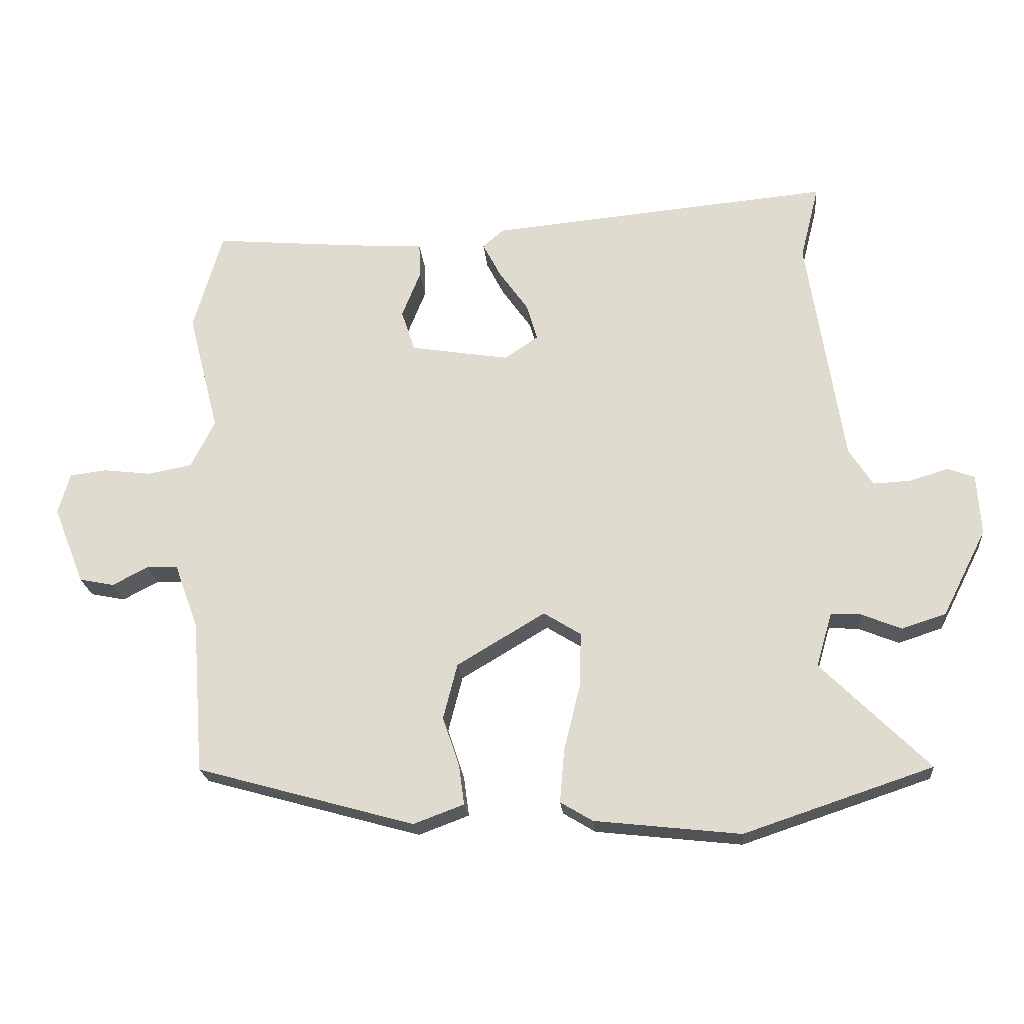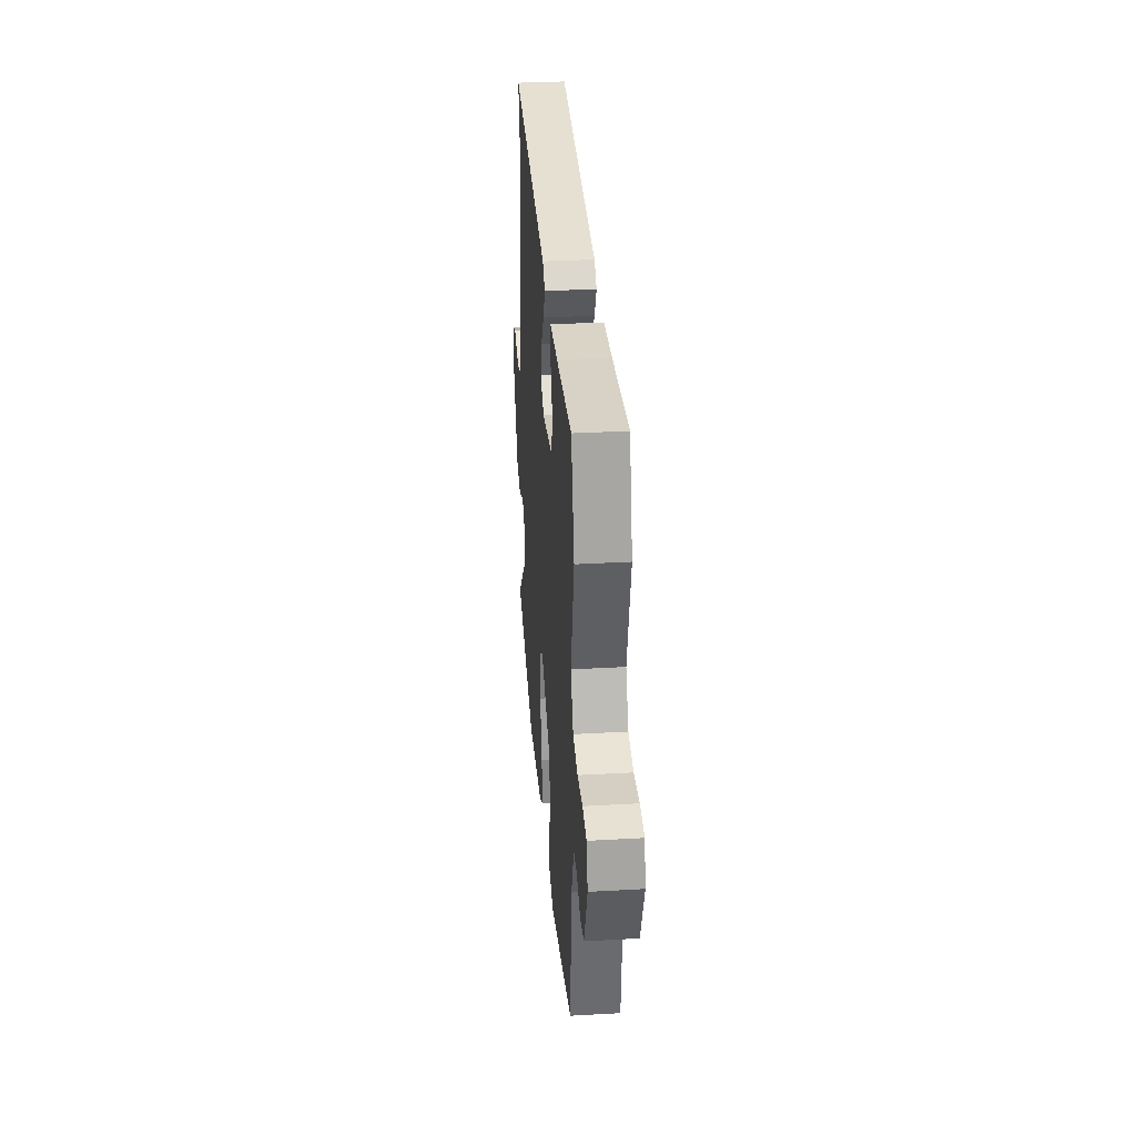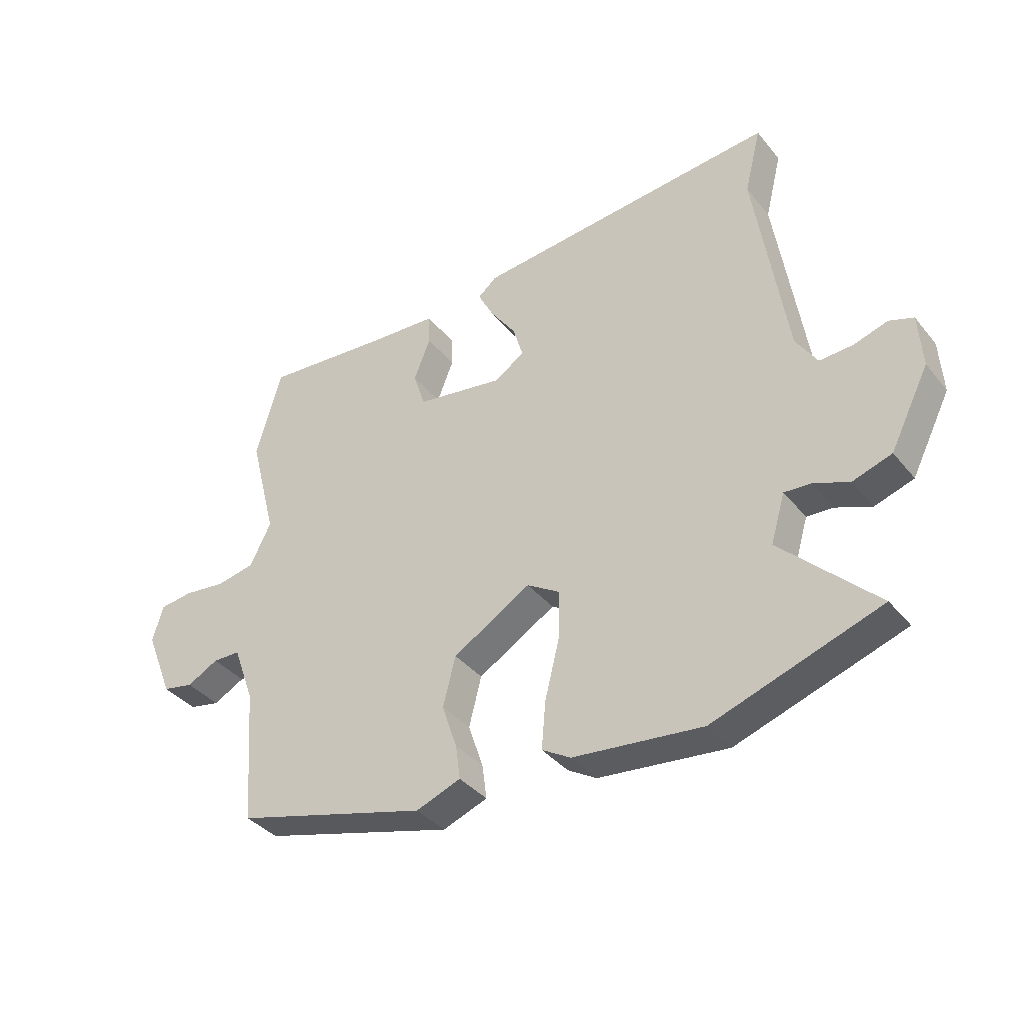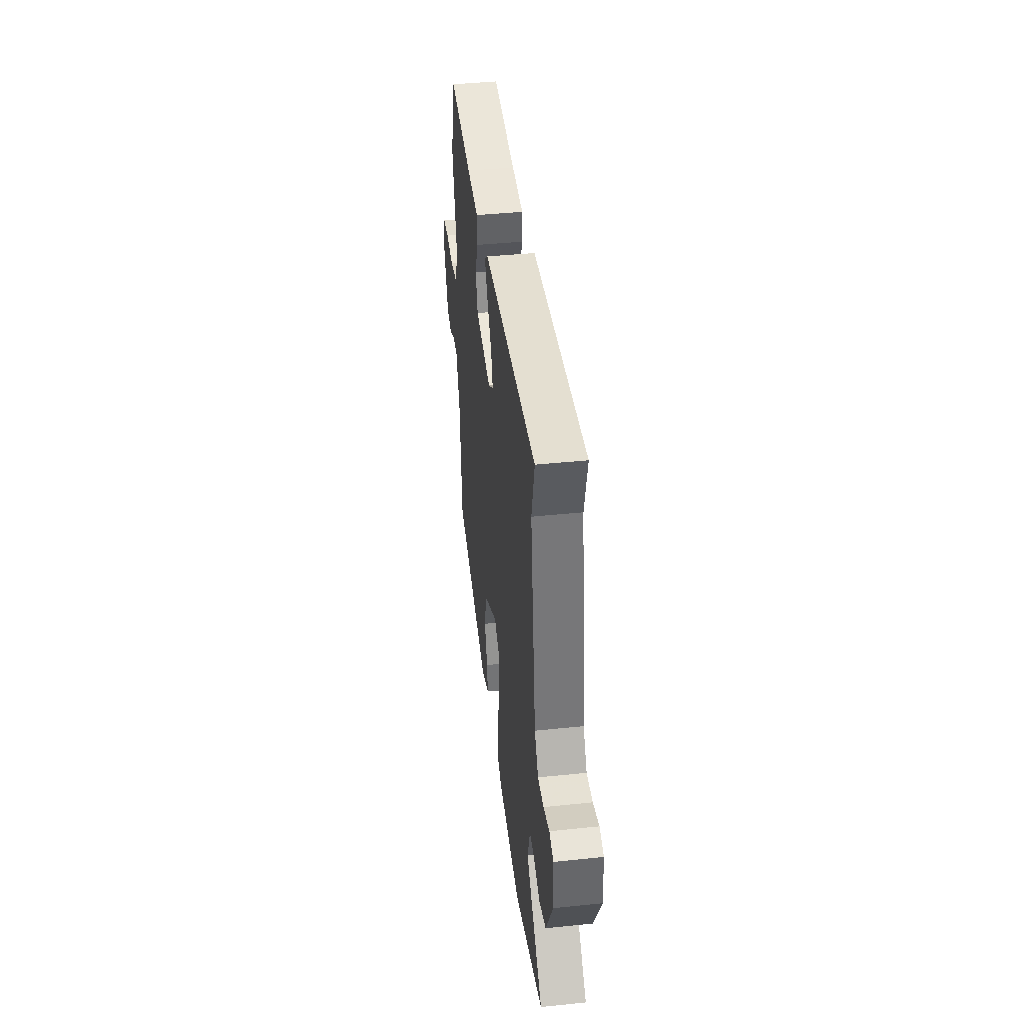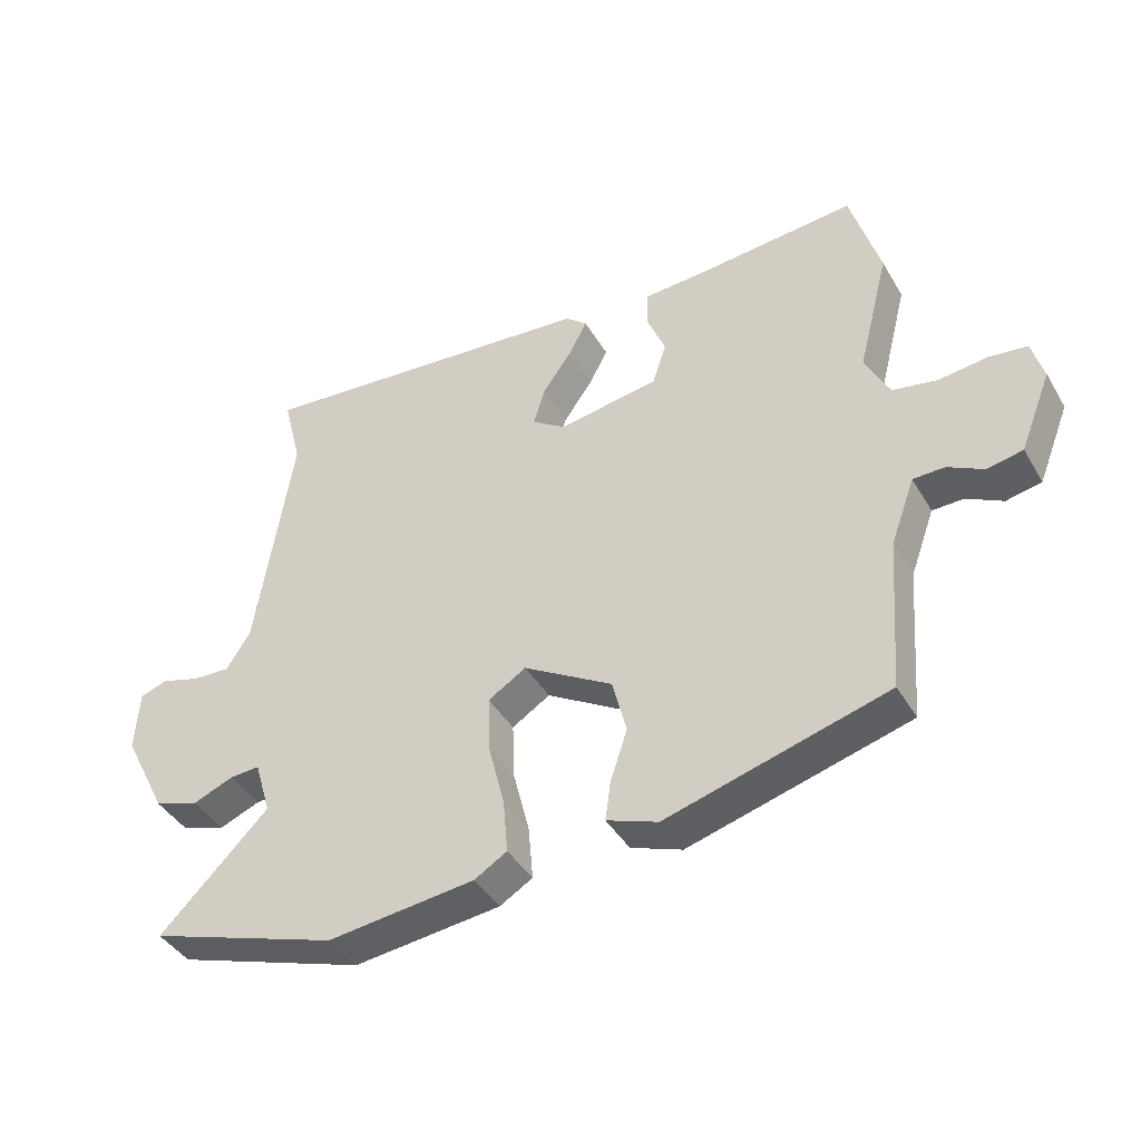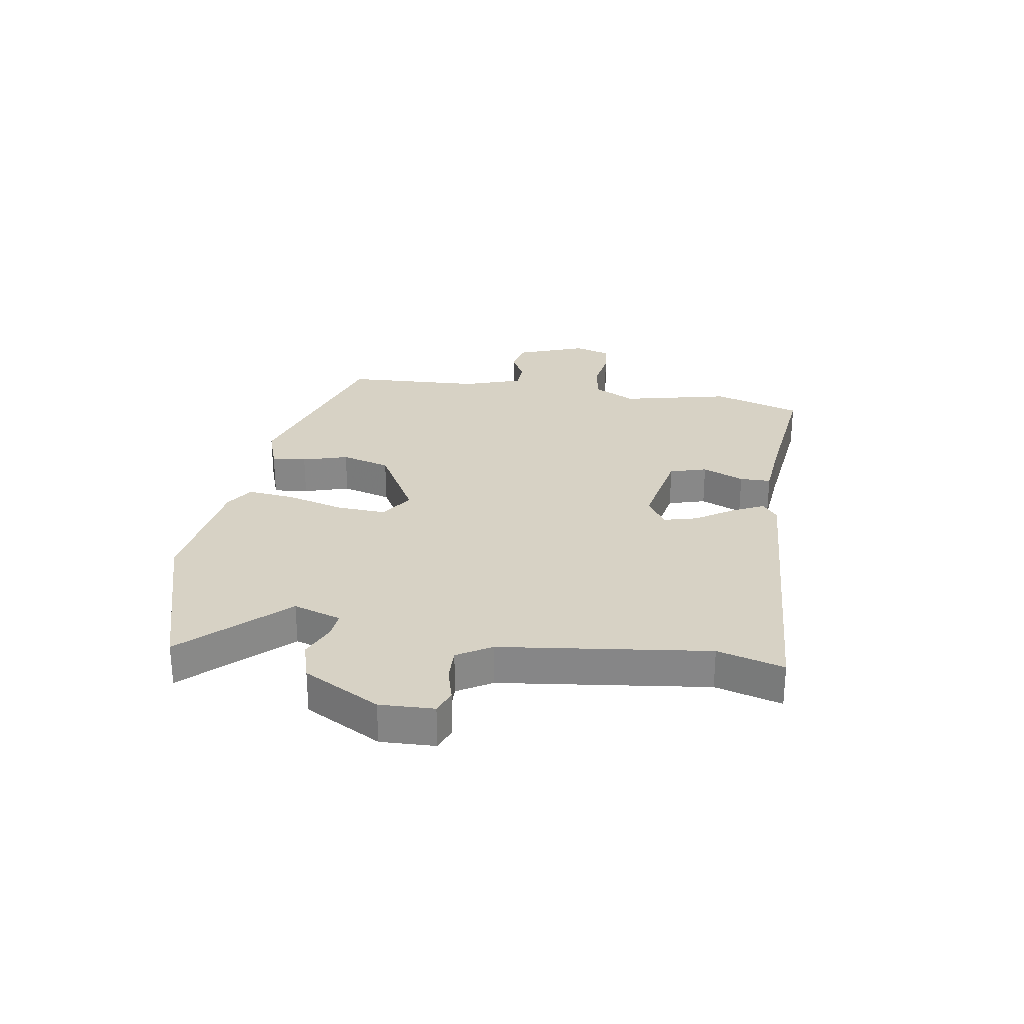
<metadata>
{"format":"obj","ext":"obj","renderer":"f3d","projection":"perspective","resolution":1024,"background":"white","views":[{"elev":-21.8,"azim":-174.9,"up":"+Z"},{"elev":32.5,"azim":85.5,"up":"+Z"},{"elev":-37.4,"azim":-145.8,"up":"+Z"},{"elev":42.0,"azim":-97.1,"up":"+Z"},{"elev":-41.6,"azim":28.2,"up":"+Z"},{"elev":27.5,"azim":-79.3,"up":"+Y"}]}
</metadata>
<code>
v 0.492 0.07 -0.432
v 0.155 0.07 -0.526
v 0.077 0.07 -0.497
v 0.085 0.07 -0.437
v 0.111 0.07 -0.359
v 0.089 0.07 -0.273
v -0.047 0.07 -0.192
v -0.105 0.07 -0.228
v -0.102 0.07 -0.314
v -0.077 0.07 -0.415
v -0.07 0.07 -0.497
v -0.12 0.07 -0.527
v -0.345 0.07 -0.552
v -0.636 0.07 -0.455
v -0.47 0.07 -0.29
v -0.495 0.07 -0.206
v -0.541 0.07 -0.209
v -0.603 0.07 -0.234
v -0.671 0.07 -0.212
v -0.739 0.07 -0.078
v -0.733 0.07 0.016
v -0.691 0.07 0.031
v -0.632 0.07 0.013
v -0.574 0.07 0.01
v -0.537 0.07 0.068
v -0.482 0.07 0.428
v -0.511 0.07 0.544
v 0.019 0.07 0.496
v 0.052 0.07 0.468
v 0.024 0.07 0.414
v -0.021 0.07 0.35
v -0.038 0.07 0.292
v 0.014 0.07 0.257
v 0.167 0.07 0.282
v 0.188 0.07 0.346
v 0.159 0.07 0.419
v 0.161 0.07 0.473
v 0.274 0.07 0.48
v 0.5 0.07 0.5
v 0.545 0.07 0.345
v 0.497 0.07 0.158
v 0.534 0.07 0.084
v 0.602 0.07 0.071
v 0.676 0.07 0.08
v 0.734 0.07 0.073
v 0.752 0.07 0.009
v 0.704 0.07 -0.111
v 0.65 0.07 -0.122
v 0.595 0.07 -0.093
v 0.547 0.07 -0.094
v 0.51 0.07 -0.195
v 0.492 0 -0.432
v 0.155 0 -0.526
v 0.077 0 -0.497
v 0.085 0 -0.437
v 0.111 0 -0.359
v 0.089 0 -0.273
v -0.047 0 -0.192
v -0.105 0 -0.228
v -0.102 0 -0.314
v -0.077 0 -0.415
v -0.07 0 -0.497
v -0.12 0 -0.527
v -0.345 0 -0.552
v -0.636 0 -0.455
v -0.47 0 -0.29
v -0.495 0 -0.206
v -0.541 0 -0.209
v -0.603 0 -0.234
v -0.671 0 -0.212
v -0.739 0 -0.078
v -0.733 0 0.016
v -0.691 0 0.031
v -0.632 0 0.013
v -0.574 0 0.01
v -0.537 0 0.068
v -0.482 0 0.428
v -0.511 0 0.544
v 0.019 0 0.496
v 0.052 0 0.468
v 0.024 0 0.414
v -0.021 0 0.35
v -0.038 0 0.292
v 0.014 0 0.257
v 0.167 0 0.282
v 0.188 0 0.346
v 0.159 0 0.419
v 0.161 0 0.473
v 0.274 0 0.48
v 0.5 0 0.5
v 0.545 0 0.345
v 0.497 0 0.158
v 0.534 0 0.084
v 0.602 0 0.071
v 0.676 0 0.08
v 0.734 0 0.073
v 0.752 0 0.009
v 0.704 0 -0.111
v 0.65 0 -0.122
v 0.595 0 -0.093
v 0.547 0 -0.094
v 0.51 0 -0.195
f 46 47 48 49
f 46 49 50
f 43 44 45 46
f 42 43 46 50
f 41 42 50 51
f 38 39 40 41
f 35 36 37 38
f 34 35 38 41
f 33 34 41 51
f 28 29 30 31
f 26 27 28 31
f 25 26 31 32
f 24 25 32 33
f 20 21 22 23
f 20 23 24
f 17 18 19 20
f 16 17 20 24
f 12 13 14 15
f 12 15 16
f 9 10 11 12
f 8 9 12 16
f 7 8 16 24
f 2 3 4 5
f 2 5 6
f 1 2 6
f 51 1 6 7
f 7 24 33 51
f 100 99 98 97
f 101 100 97
f 97 96 95 94
f 101 97 94 93
f 102 101 93 92
f 92 91 90 89
f 89 88 87 86
f 92 89 86 85
f 102 92 85 84
f 82 81 80 79
f 82 79 78 77
f 83 82 77 76
f 84 83 76 75
f 74 73 72 71
f 75 74 71
f 71 70 69 68
f 75 71 68 67
f 66 65 64 63
f 67 66 63
f 63 62 61 60
f 67 63 60 59
f 75 67 59 58
f 56 55 54 53
f 57 56 53
f 57 53 52
f 58 57 52 102
f 102 84 75 58
f 1 52 53 2
f 2 53 54 3
f 3 54 55 4
f 4 55 56 5
f 5 56 57 6
f 6 57 58 7
f 7 58 59 8
f 8 59 60 9
f 9 60 61 10
f 10 61 62 11
f 11 62 63 12
f 12 63 64 13
f 13 64 65 14
f 14 65 66 15
f 15 66 67 16
f 16 67 68 17
f 17 68 69 18
f 18 69 70 19
f 19 70 71 20
f 20 71 72 21
f 21 72 73 22
f 22 73 74 23
f 23 74 75 24
f 24 75 76 25
f 25 76 77 26
f 26 77 78 27
f 27 78 79 28
f 28 79 80 29
f 29 80 81 30
f 30 81 82 31
f 31 82 83 32
f 32 83 84 33
f 33 84 85 34
f 34 85 86 35
f 35 86 87 36
f 36 87 88 37
f 37 88 89 38
f 38 89 90 39
f 39 90 91 40
f 40 91 92 41
f 41 92 93 42
f 42 93 94 43
f 43 94 95 44
f 44 95 96 45
f 45 96 97 46
f 46 97 98 47
f 47 98 99 48
f 48 99 100 49
f 49 100 101 50
f 50 101 102 51
f 51 102 52 1

</code>
